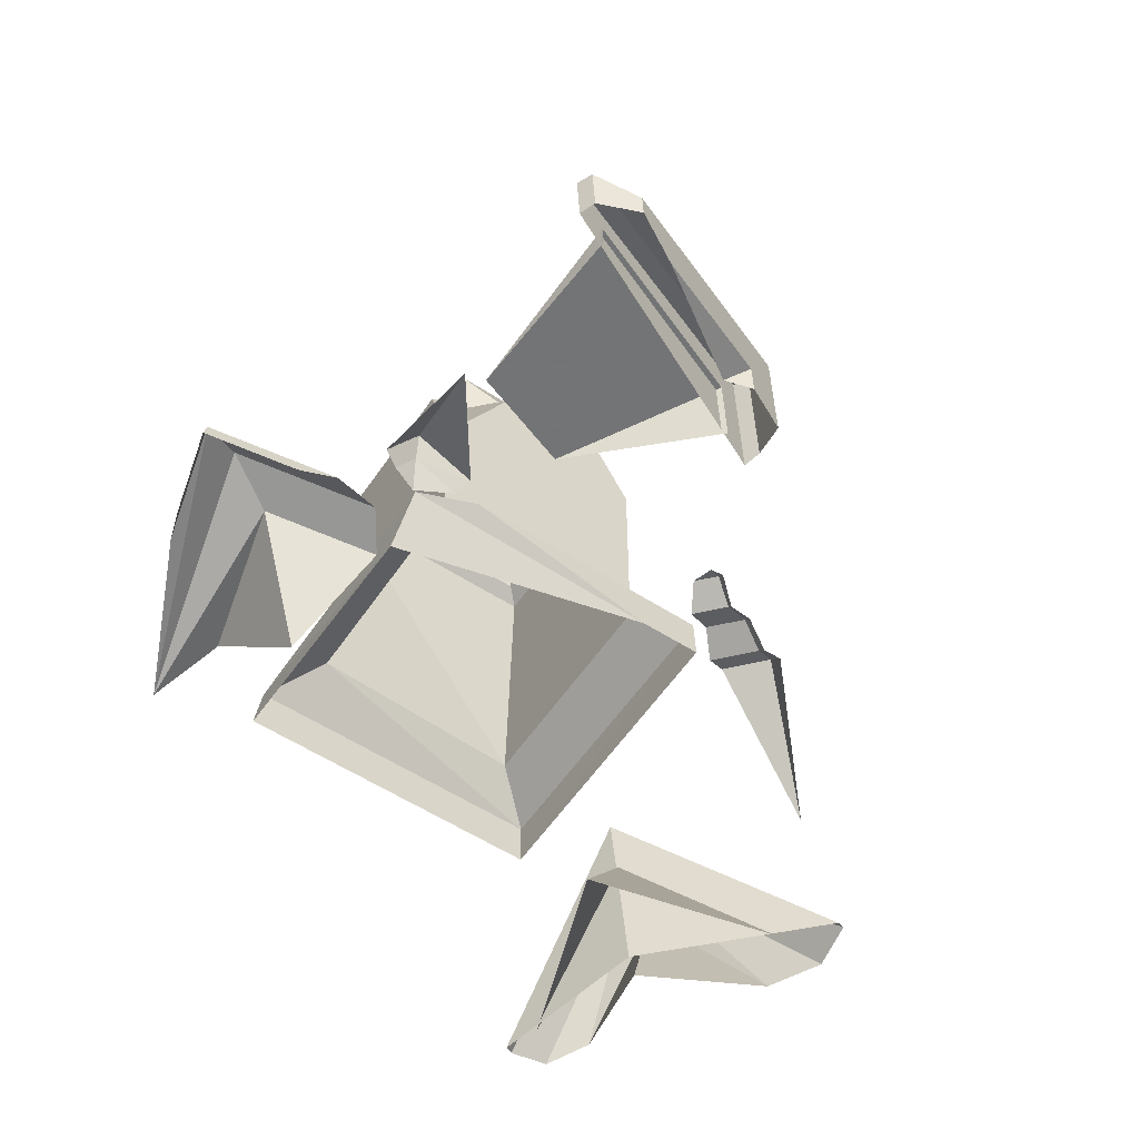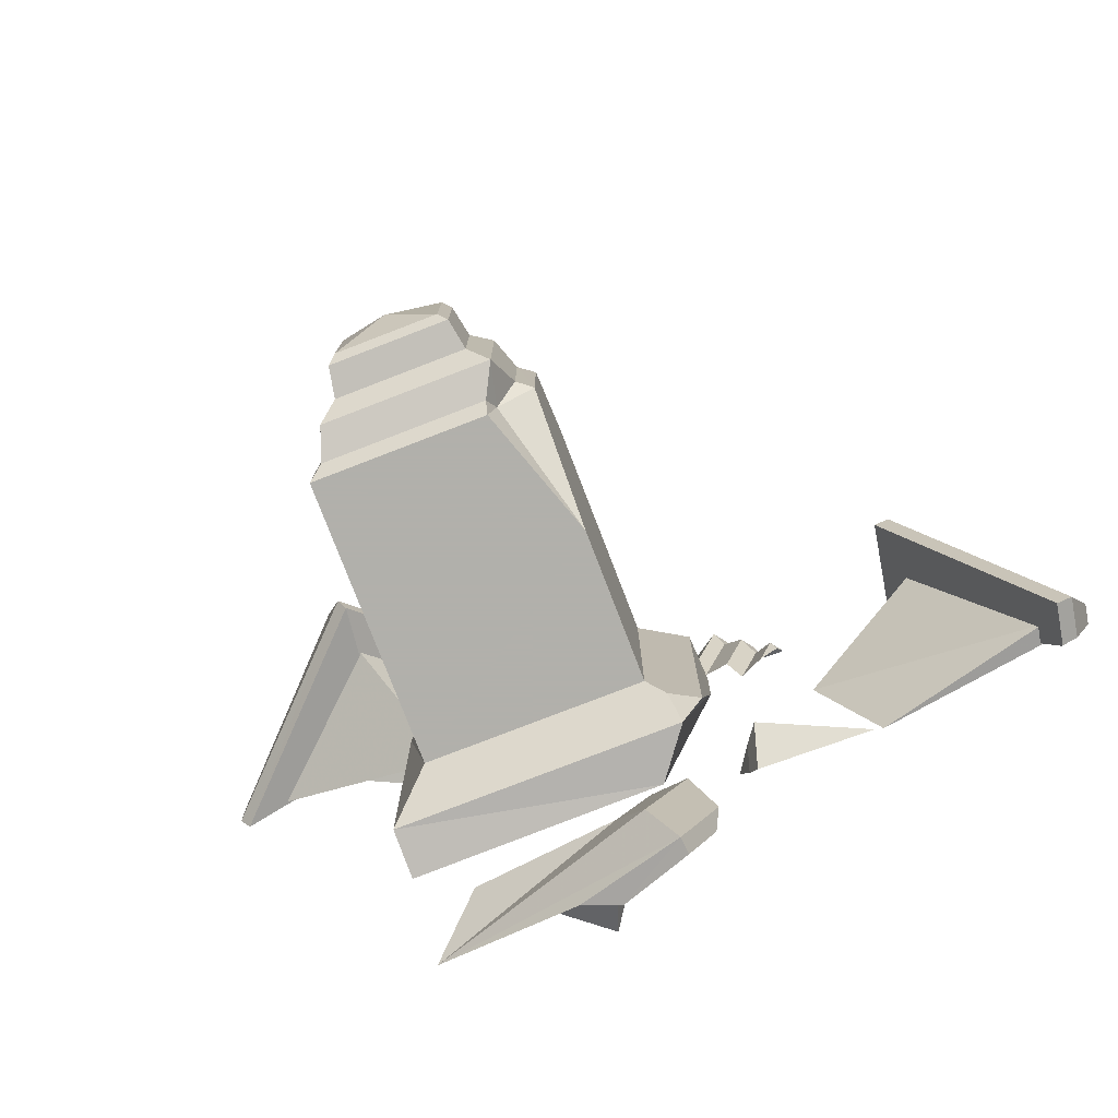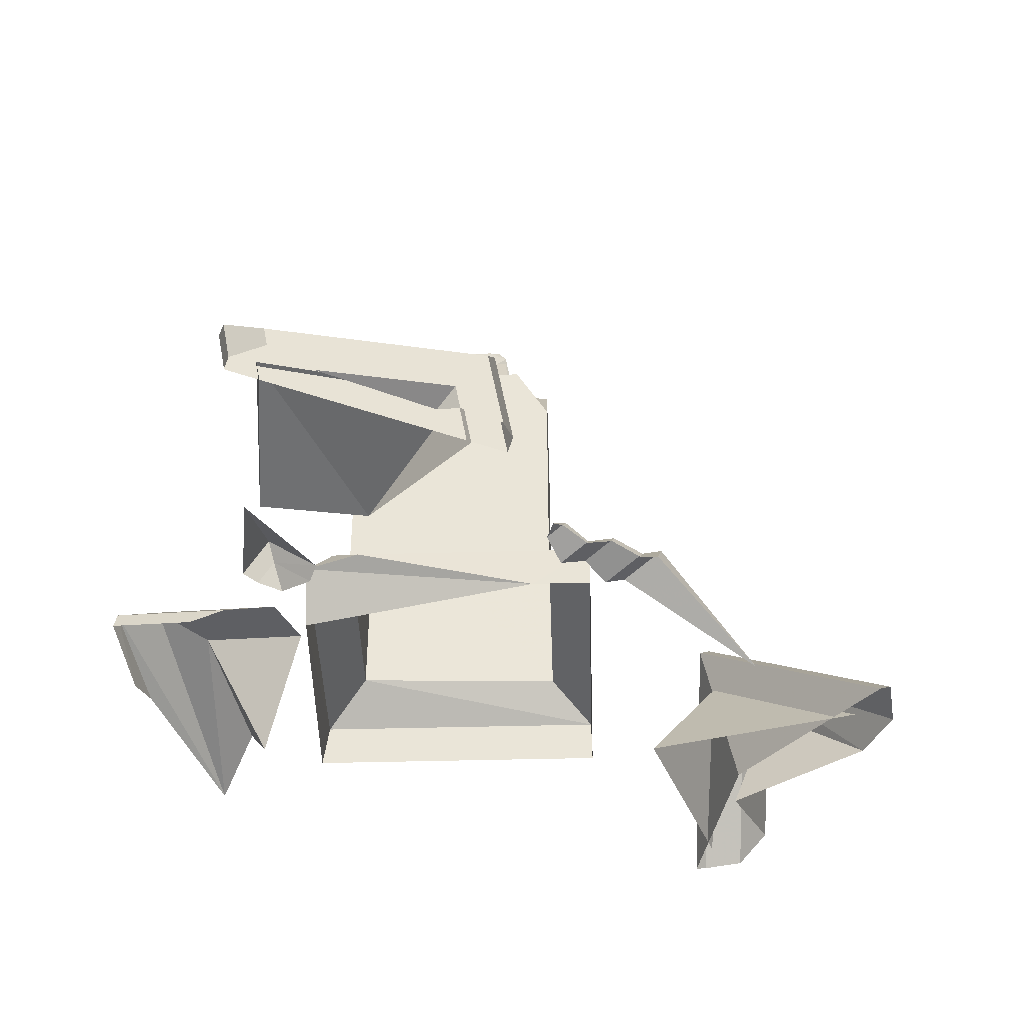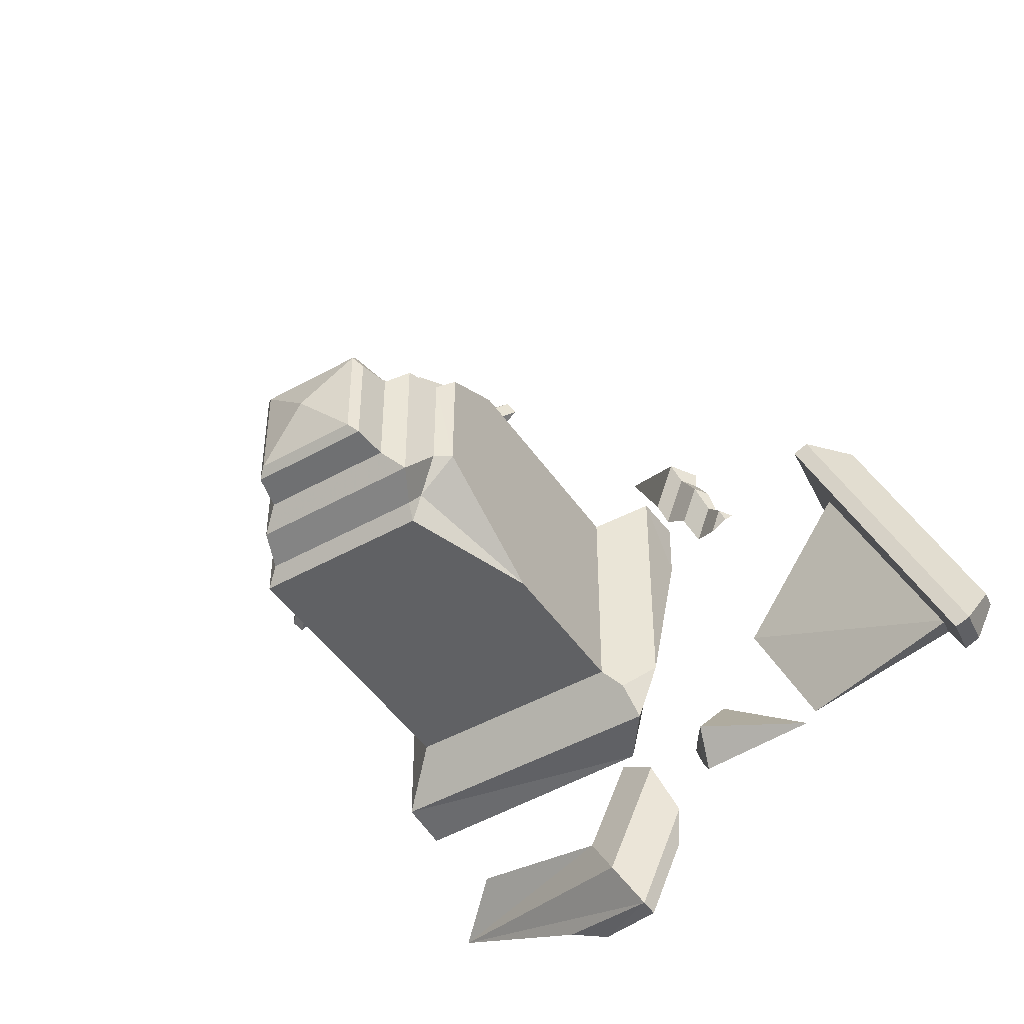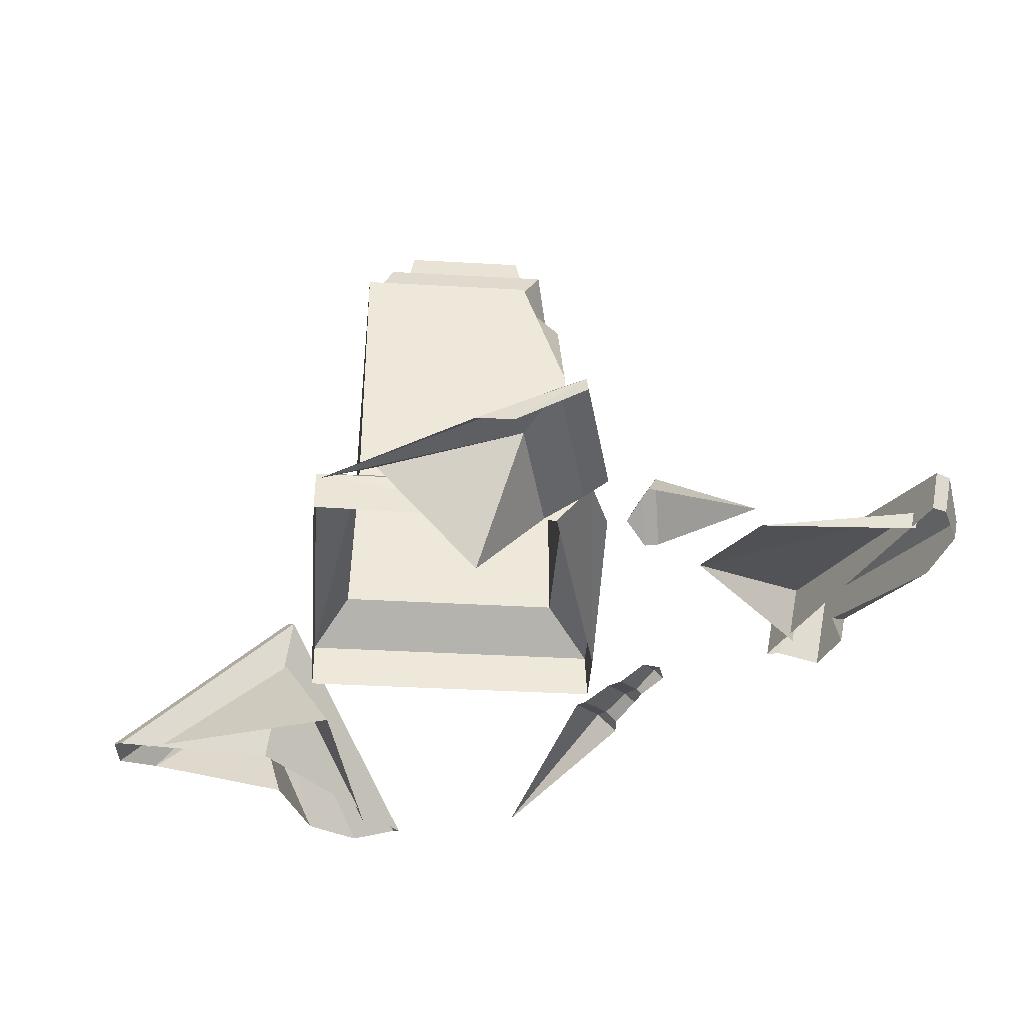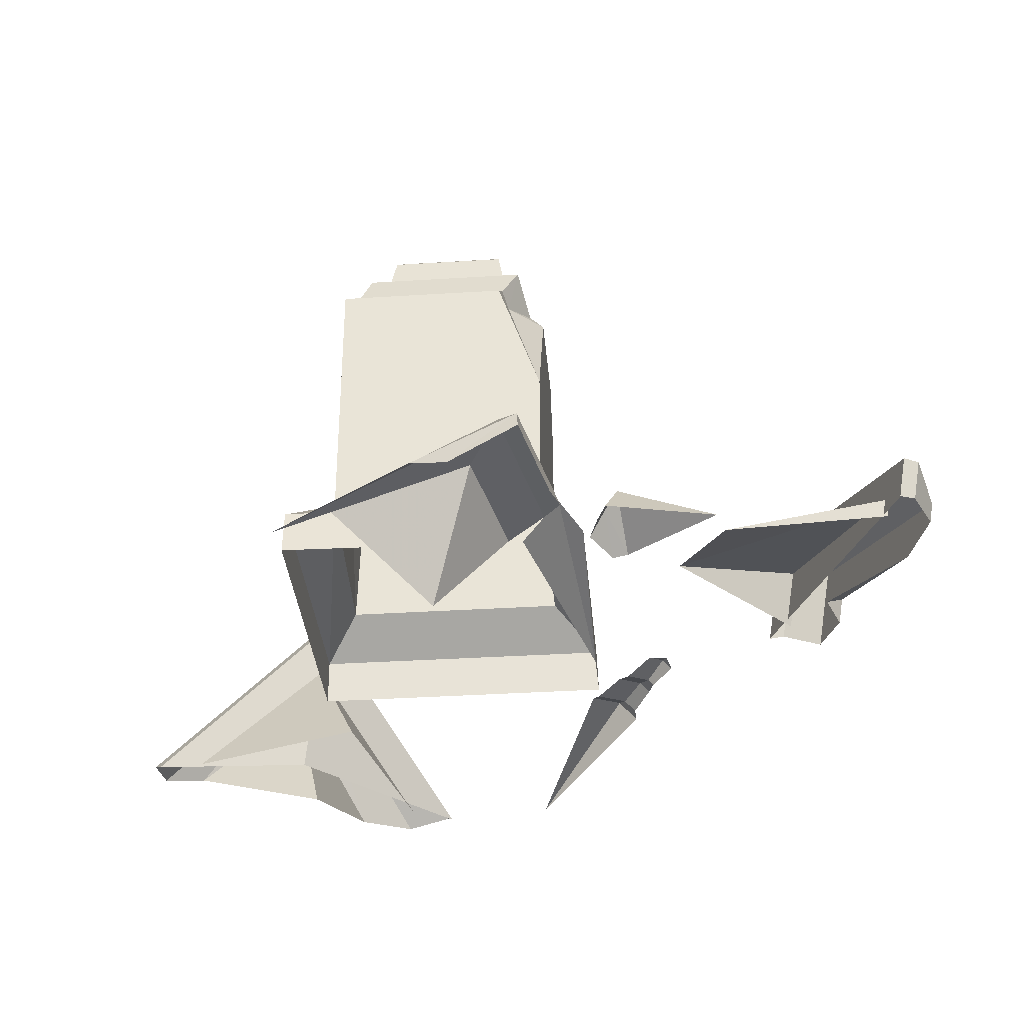
<metadata>
{"format":"obj","ext":"obj","renderer":"f3d","projection":"perspective","resolution":1024,"background":"white","views":[{"elev":-57.0,"azim":56.1,"up":"+Z"},{"elev":-78.5,"azim":21.1,"up":"+Y"},{"elev":-42.9,"azim":91.8,"up":"+Z"},{"elev":-47.0,"azim":32.5,"up":"+Y"},{"elev":-39.0,"azim":-4.1,"up":"+Z"},{"elev":-34.3,"azim":4.9,"up":"+Z"}]}
</metadata>
<code>
g zhongbu_fuben_219_ludeng_02c
v 7.437 -36.16 3.775
v 9.806 -40.26 1.435
v 13.29 -27.41 -1.06
v 11.25 -22.12 1.048
v -16.43 -30.65 -5.065
v -1.155 -37.64 -2.099
v 9.806 -40.26 1.435
v 7.235 -19.41 -0.007921
v 4.175 -30.69 2.183
v -10.93 -27.08 -0.3138
v 4.175 -30.69 2.183
v 7.235 -19.41 -0.007921
v -0.2463 -23.65 -10.42
v -10.93 -27.08 -0.3138
v 12.46 -31.33 -2.019
v 9.957 -40.57 -0.2234
v 2.642 -38.82 -3.155
v 15.07 7.287 0.333
v 14.9 -12.51 5.467
v 12.58 -18.6 5.467
v 8.676 -18.72 0.333
v 14.9 13.75 5.467
v 15.11 13.75 0.333
v -17.45 13.82 0.333
v -17.45 13.75 5.467
v -17.45 13.75 5.467
v -17.45 13.82 0.333
v -17.45 -19.25 0.333
v -17.45 -18.6 5.467
v 10.28 -13.98 25.51
v 5.546 -13.98 39.43
v -12.84 -13.98 39.43
v -12.84 -13.98 9.455
v 10.28 -13.98 9.455
v -13.34 9.138 22.55
v -12.84 9.138 39.43
v 5.618 9.138 39.43
v 10.28 9.138 32.53
v 10.28 9.138 9.455
v -13.74 9.138 9.455
v -12.84 -13.98 39.43
v -12.84 -13.98 9.455
v 12.03 -15.72 7.948
v -13.74 9.138 9.455
v 10.28 9.138 9.455
v -12.84 -13.98 9.455
v -13.74 9.138 9.455
v -11.31 -12.45 40.6
v 5.803 -12.45 40.6
v -11.31 7.61 40.6
v 4.096 7.61 40.6
v -11.31 -12.45 40.6
v -11.31 7.61 40.6
v -6.659 -7.804 49.64
v -7.544 -8.689 48.85
v 4.991 -8.689 48.85
v 4.106 -7.804 49.64
v 3.916 3.846 48.85
v 4.991 1.824 48.85
v 5.569 2.109 45.63
v 3.09 4.424 45.63
v -6.659 2.961 49.64
v 4.106 2.961 49.64
v 3.916 3.846 48.85
v -7.544 3.846 48.85
v -7.544 -8.689 48.85
v -6.659 -7.804 49.64
v -6.659 2.961 49.64
v -1.277 -2.421 50.98
v -6.659 -7.804 49.64
v 4.106 -7.804 49.64
v 4.106 2.961 49.64
v 4.106 2.961 49.64
v -6.659 2.961 49.64
v -6.659 2.961 49.64
v -6.659 -7.804 49.64
v -10.14 -11.28 44.01
v -11.31 -12.45 40.6
v 5.803 -12.45 40.6
v 7.582 -11.28 44.01
v -11.31 7.61 40.6
v -10.14 6.438 44.01
v 2.566 6.438 44.01
v 4.096 7.61 40.6
v -11.31 -12.45 40.6
v -10.14 -11.28 44.01
v -10.14 6.438 44.01
v -11.31 7.61 40.6
v 5.569 -9.267 45.63
v -8.122 -9.267 45.63
v -8.122 4.424 45.63
v 3.09 4.424 45.63
v -8.122 4.424 45.63
v -8.122 -9.267 45.63
v 4.991 -8.689 48.85
v -7.544 -8.689 48.85
v 3.916 3.846 48.85
v -7.544 3.846 48.85
v -7.544 3.846 48.85
v -7.544 -8.689 48.85
v 4.106 -7.804 49.64
v 4.991 -8.689 48.85
v 4.991 1.824 48.85
v 4.106 2.961 49.64
v 4.991 -8.689 48.85
v 5.569 -9.267 45.63
v 5.569 2.109 45.63
v 4.991 1.824 48.85
v 7.582 -11.28 44.01
v 7.582 3.943 44.01
v 8.738 -6.975 40.65
v 8.754 4.212 40.6
v 8.754 4.212 40.6
v 8.738 -6.975 40.65
v 10.28 -6.728 39.37
v 10.28 5.484 39.27
v 8.738 -6.975 40.65
v 7.582 -11.28 44.01
v 6.407 -10.53 39.34
v 17.26 21.74 2.912
v 19.24 21.26 0.3144
v 7.343 32.16 -5.933
v 17.99 19.61 1.915
v 19.16 19.33 0.3791
v 22.83 11.1 2.393
v 23.32 9.792 1.88
v 23.82 10.86 1.101
v 19.97 16.45 2.523
v 21.02 16.2 1.156
v 19.16 19.33 0.3791
v 17.99 19.61 1.915
v 20.97 13.6 1.248
v 21.56 13.46 0.4776
v 22.83 11.1 2.393
v 23.82 10.86 1.101
v 23.32 9.792 1.88
v 21.34 9.036 1.633
v 21.34 9.036 1.633
v 22.83 11.1 2.393
v 20.97 13.6 1.248
v 18.75 10.53 0.1145
v 19.97 16.45 2.523
v 17.63 13.21 1.327
v 17.99 19.61 1.915
v 15.02 15.51 0.3993
v 17.99 19.61 1.915
v 14.28 17.61 1.389
v 15.02 15.51 0.3993
v 10.28 -6.728 39.37
v 10.28 9.138 9.455
v 10.28 9.138 32.53
v 10.28 5.484 39.27
v 6.407 -10.53 39.34
v 7.582 -11.28 44.01
v 5.803 -12.45 40.6
v 19.86 -16.47 -0.5203
v 19.06 -22.12 3.96
v 29.5 -23.29 -0.4887
v 15.99 -20.62 -0.7688
v 17.71 -21.54 1.996
v 18.26 -17.26 -1.382
v 17.71 -21.54 1.996
v 19.86 -16.47 -0.5203
v 18.26 -17.26 -1.382
v 29.5 -23.29 -0.4887
v 17.87 -24.86 0.2899
v 16.96 -23.25 -0.2909
v 16.96 -23.25 -0.2909
v 17.71 -21.54 1.996
v 15.99 -20.62 -0.7688
v 5.546 -13.98 39.43
v 10.28 -6.728 39.37
v 10.28 -13.98 25.51
v 10.28 -13.98 25.51
v -15.62 21.22 0.2165
v -21.77 30.01 14.43
v -37.48 29.06 0.4463
v -15.62 21.22 0.2165
v -10.88 45.35 1.147
v -21.77 30.01 14.43
v -41.48 28.34 0.2331
v -21.52 29.31 20.11
v -23.84 33.65 18.19
v -41.1 32.81 0.659
v -6.818 49.33 2.062
v -11.86 49.96 1.072
v -23.84 33.65 18.19
v -21.52 29.31 20.11
v -25.12 36.51 12.42
v -36.98 35.93 2.114
v -41.1 32.81 0.659
v -17.58 46.76 0.7581
v -25.12 36.51 12.42
v -36.98 35.93 2.114
v -25.12 36.51 12.42
v -21.21 31.1 -3.768
v -17.58 46.76 0.7581
v -40.55 27.09 -0.4693
v -20.77 28.06 19.25
v -6.115 48.01 1.256
v -6.115 48.01 1.256
v -20.77 28.06 19.25
v -23.26 31.96 1.666
v -20.77 28.06 19.25
v -40.55 27.09 -0.4693
v -23.26 31.96 1.666
v 42.51 3.325 8.436
v 38.77 3.882 12.12
v 51.02 -23.34 4.959
v 52.48 -18.85 2.598
v 49.86 -13.93 -0.8029
v 49.85 -13.91 -0.8171
v 49.84 -13.89 -0.8132
v 37.26 3.127 12.2
v 49.47 -24.01 5.058
v 48.63 -23.03 0.7319
v 48.72 -23.23 0.8052
v 49.47 -24.01 5.058
v 37.26 3.127 12.2
v 35.33 5.167 1.16
v 38.77 3.882 12.12
v 36.96 5.8 1.739
v 35.33 5.167 1.16
v 52.48 -18.85 2.598
v 51.02 -23.34 4.959
v 50.3 -22.58 0.8508
v 52.12 -18.47 0.5411
v 49.47 -24.01 5.058
v 48.72 -23.23 0.8052
v 41.02 4.898 -0.08104
v 43.57 0.04023 2.854
v 43.1 0.5451 0.1217
v 43.1 0.5451 0.1217
v 43.57 0.04023 2.854
v 41.72 -1.98 1.357
v 49.84 -13.89 -0.8132
v 52.12 -18.47 0.5411
v 49.86 -13.93 -0.8029
v 47.92 -20.15 2.568
v 38.73 0.2761 6.726
v 25.35 -10.33 1.688
v 30.35 -21.45 -1.239
v 25.35 -10.33 1.688
v 38.73 0.2761 6.726
v 37.64 1.435 0.4523
v 47.58 -19.79 0.6512
v 47.92 -20.15 2.568
v 30.35 -21.45 -1.239
v 4.096 7.61 40.6
v 2.566 6.438 44.01
v 4.521 3.563 42.19
v 7.582 3.943 44.01
v 8.754 4.212 40.6
v 4.106 2.961 49.64
v 10.28 5.484 39.27
v 10.28 9.138 32.53
v 7.215 5.918 38.55
v 5.618 9.138 39.43
v 15.07 7.287 0.333
v 15.11 13.75 0.333
v 14.9 13.75 5.467
v 14.9 -12.51 5.467
v 10.28 9.138 9.455
v 10.28 -13.98 9.455
v 12.03 -15.72 7.948
v 10.28 -13.98 9.455
v -12.84 -13.98 9.455
v -17.45 -18.6 5.467
v 12.03 -15.72 7.948
v 12.58 -18.6 5.467
v -17.45 -19.25 0.333
v 8.676 -18.72 0.333
f 1 2 3
f 3 4 1
f 5 6 7
f 7 1 5
f 4 8 9
f 9 1 4
f 9 10 5
f 5 1 9
f 11 12 13
f 14 11 13
f 15 3 2
f 2 16 15
f 17 16 7
f 7 6 17
f 18 19 20
f 20 21 18
f 22 23 24
f 24 25 22
f 26 27 28
f 28 29 26
f 30 31 32
f 30 32 33
f 30 33 34
f 35 36 37
f 37 38 39
f 35 37 39
f 35 39 40
f 41 36 35
f 41 35 40
f 41 40 42
f 20 19 43
f 22 25 44
f 44 45 22
f 26 29 46
f 46 47 26
f 48 32 31
f 31 49 48
f 36 50 51
f 51 37 36
f 41 52 53
f 53 36 41
f 54 55 56
f 56 57 54
f 58 59 60
f 60 61 58
f 62 63 64
f 64 65 62
f 66 67 68
f 68 65 66
f 69 70 71
f 69 71 72
f 69 73 74
f 69 75 76
f 77 78 79
f 79 80 77
f 81 82 83
f 83 84 81
f 85 86 87
f 87 88 85
f 77 80 89
f 89 90 77
f 91 92 83
f 83 82 91
f 93 87 86
f 86 94 93
f 90 89 95
f 95 96 90
f 97 92 91
f 91 98 97
f 99 93 94
f 94 100 99
f 101 102 103
f 103 104 101
f 105 106 107
f 107 108 105
f 106 109 110
f 110 107 106
f 109 111 112
f 112 110 109
f 113 114 115
f 115 116 113
f 117 118 119
f 120 121 122
f 123 124 121
f 121 120 123
f 125 126 127
f 128 129 130
f 130 131 128
f 132 133 129
f 129 128 132
f 134 135 133
f 133 132 134
f 136 125 137
f 138 139 140
f 140 141 138
f 140 142 143
f 143 141 140
f 142 144 145
f 145 143 142
f 146 120 147
f 147 148 146
f 147 120 122
f 149 30 34
f 150 151 152
f 34 150 152
f 149 34 152
f 153 154 155
f 156 157 158
f 159 160 161
f 162 157 163
f 163 164 162
f 165 157 166
f 166 157 160
f 160 167 166
f 168 169 170
f 155 171 153
f 119 172 117
f 171 173 153
f 119 174 172
f 175 176 177
f 178 179 180
f 181 182 183
f 183 184 181
f 185 186 187
f 187 188 185
f 183 189 190
f 183 190 191
f 183 191 184
f 192 193 187
f 187 186 192
f 194 195 196
f 195 197 196
f 198 199 182
f 182 181 198
f 185 188 199
f 199 200 185
f 201 202 203
f 204 205 206
f 207 208 209
f 209 210 207
f 211 212 213
f 209 208 214
f 214 215 209
f 216 217 218
f 216 218 219
f 216 219 220
f 214 221 222
f 222 223 214
f 224 225 226
f 226 227 224
f 226 225 228
f 228 229 226
f 222 221 207
f 207 230 222
f 230 207 231
f 231 232 230
f 233 234 235
f 235 234 236
f 231 207 210
f 231 210 211
f 231 211 213
f 224 227 237
f 237 238 224
f 239 240 241
f 241 242 239
f 243 244 245
f 246 247 248
f 249 250 251
f 250 61 251
f 61 60 251
f 60 252 251
f 252 253 251
f 58 254 59
f 249 251 253
f 255 256 257
f 256 258 257
f 258 249 257
f 249 253 257
f 253 255 257
f 259 260 261
f 261 262 259
f 263 264 265
f 261 263 265
f 262 261 265
f 266 267 268
f 269 266 268
f 269 268 270
f 268 271 272
f 272 270 268

</code>
